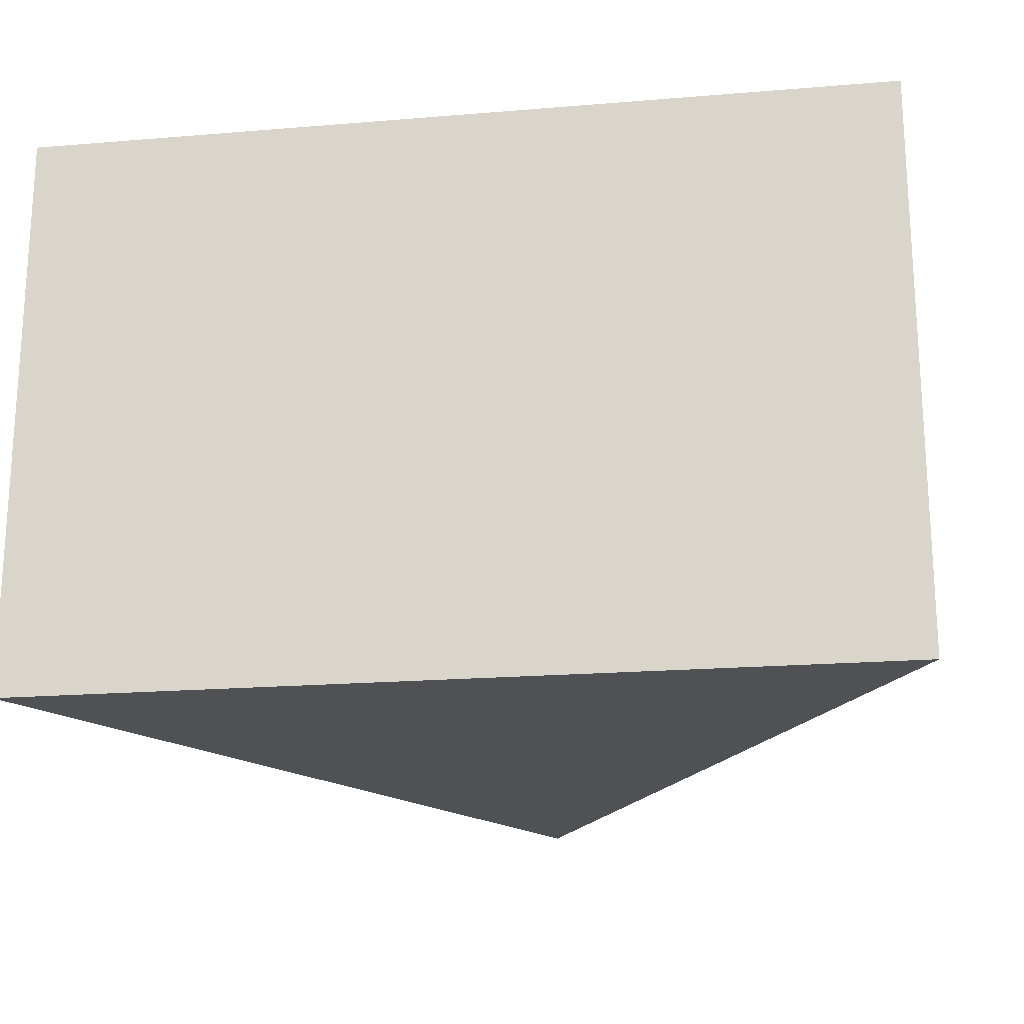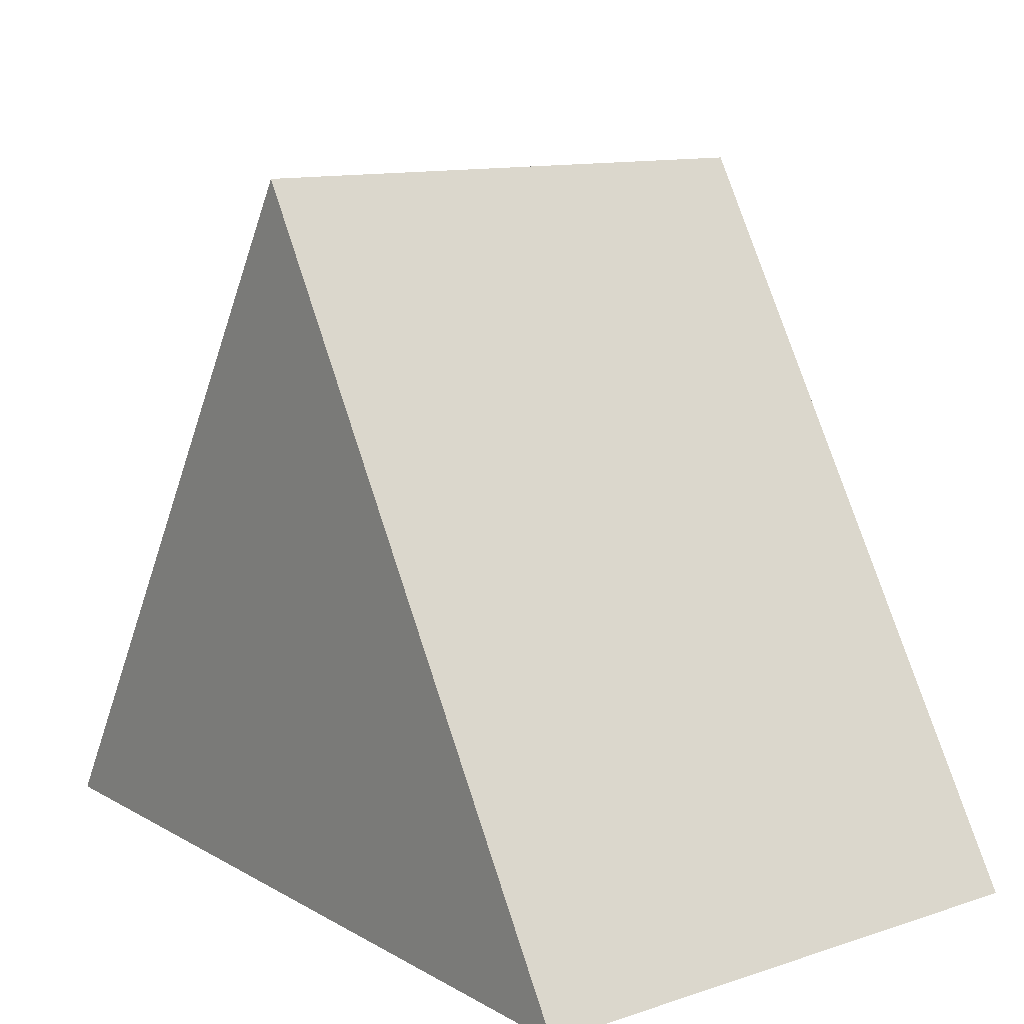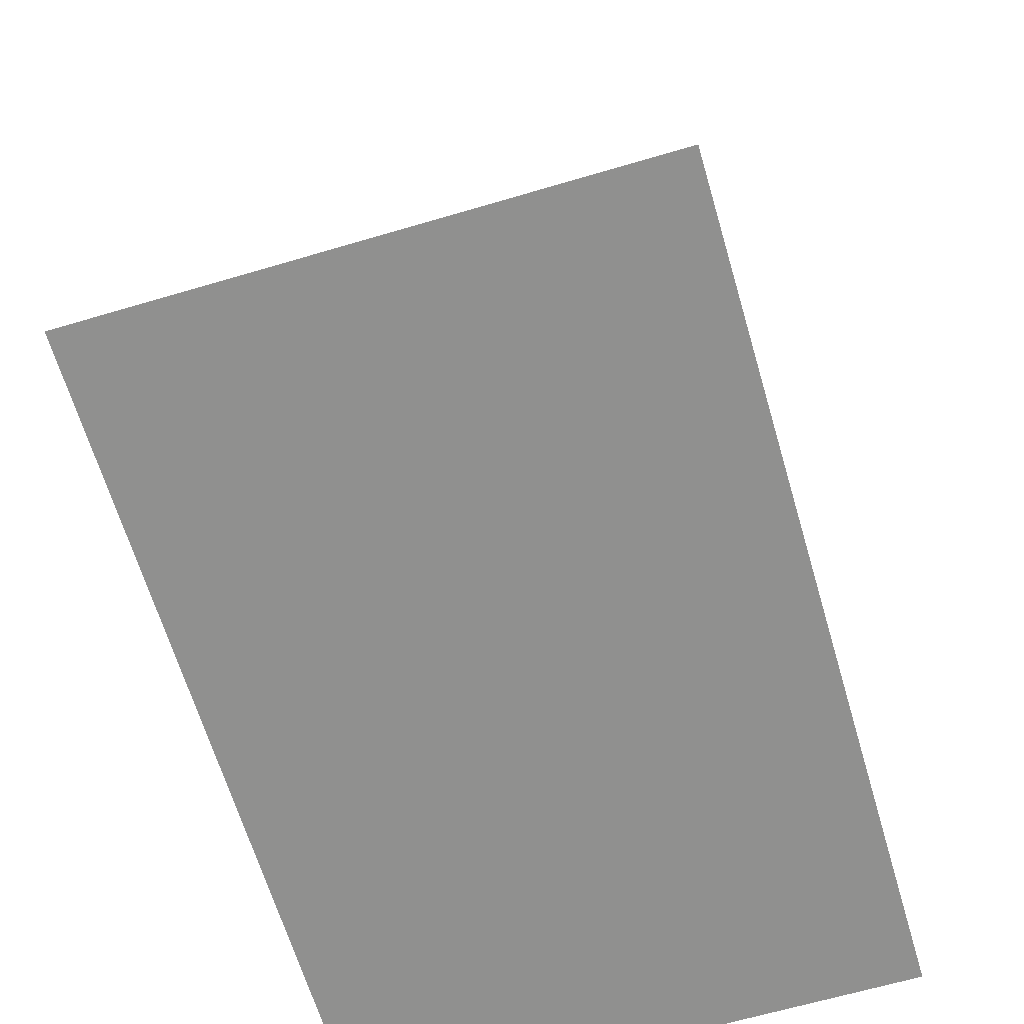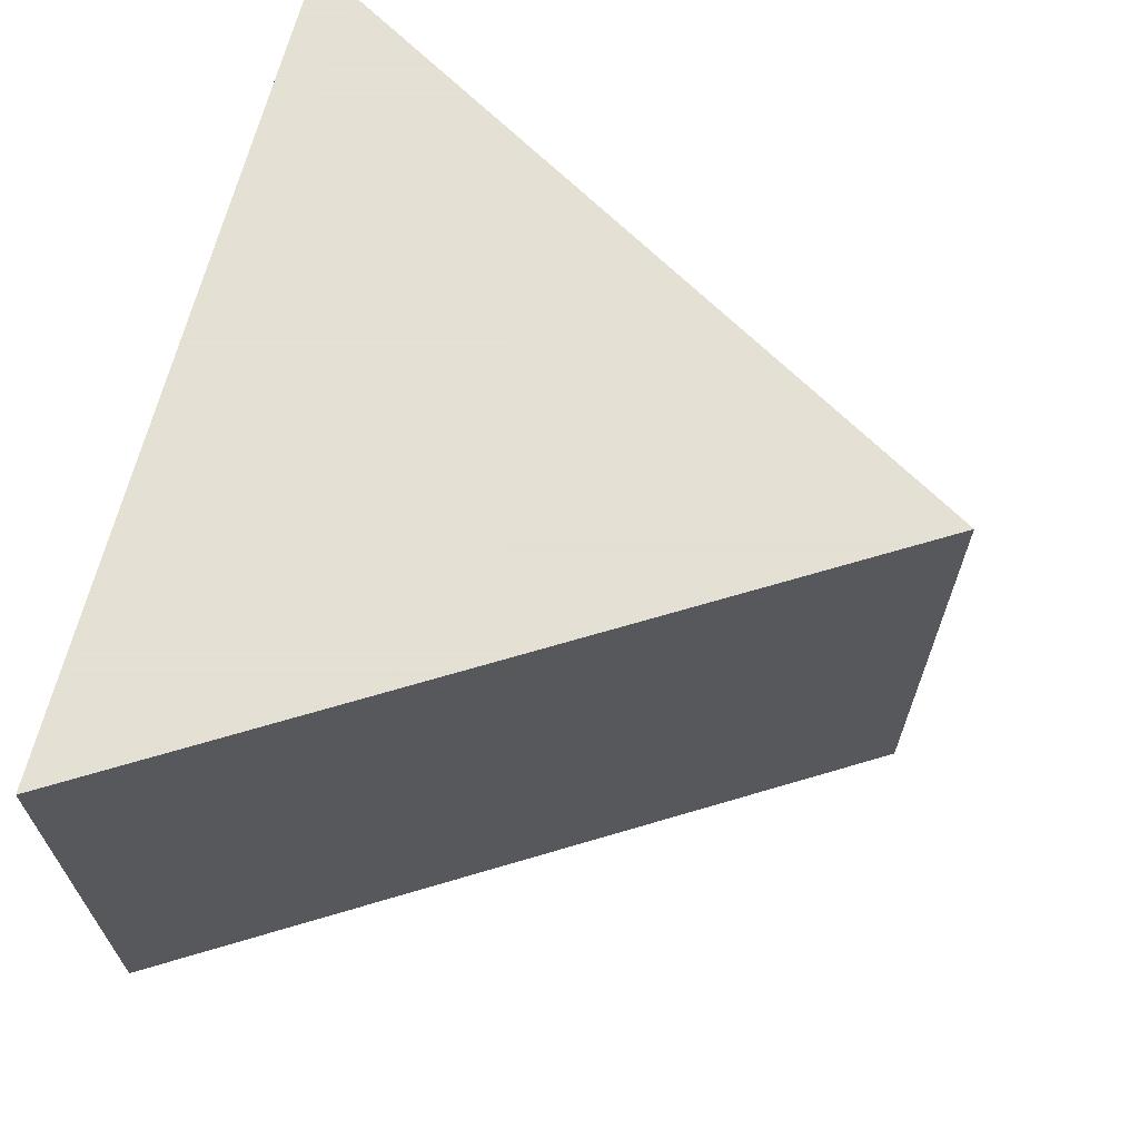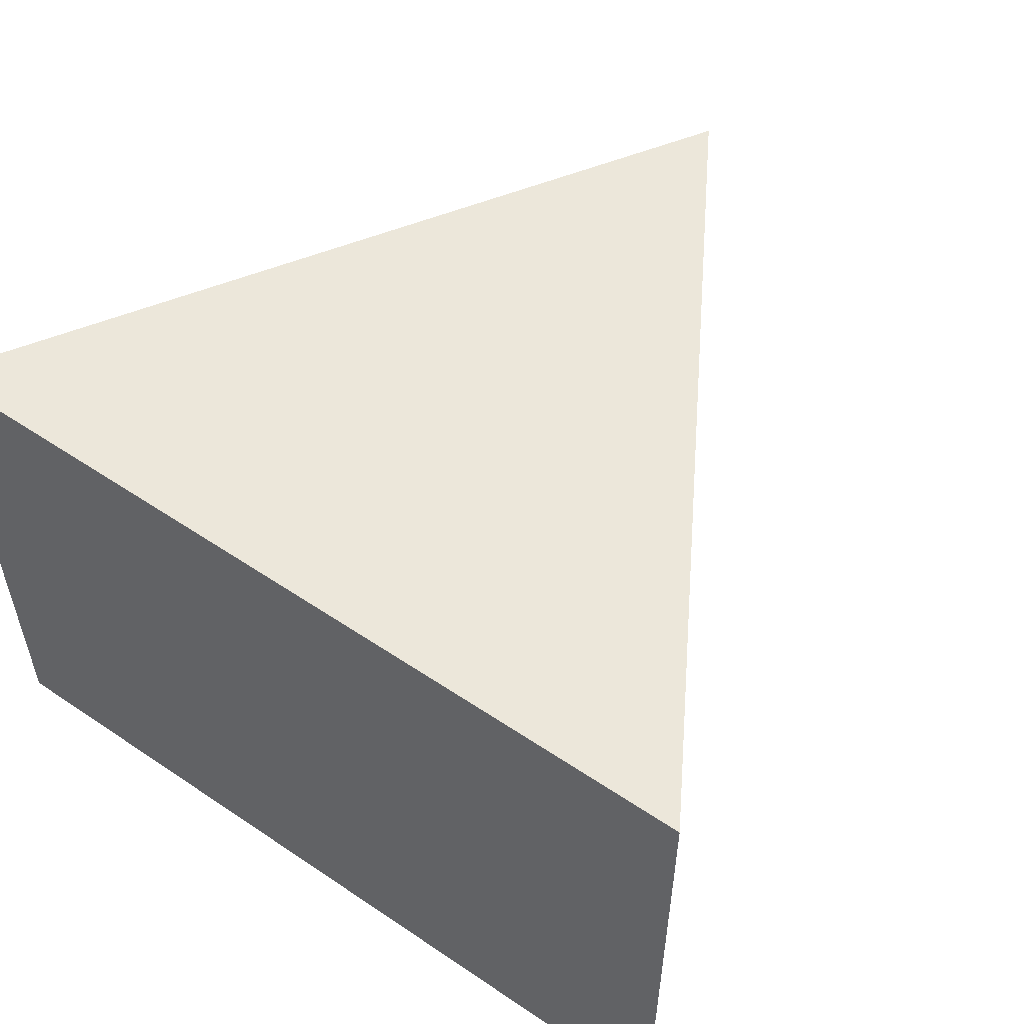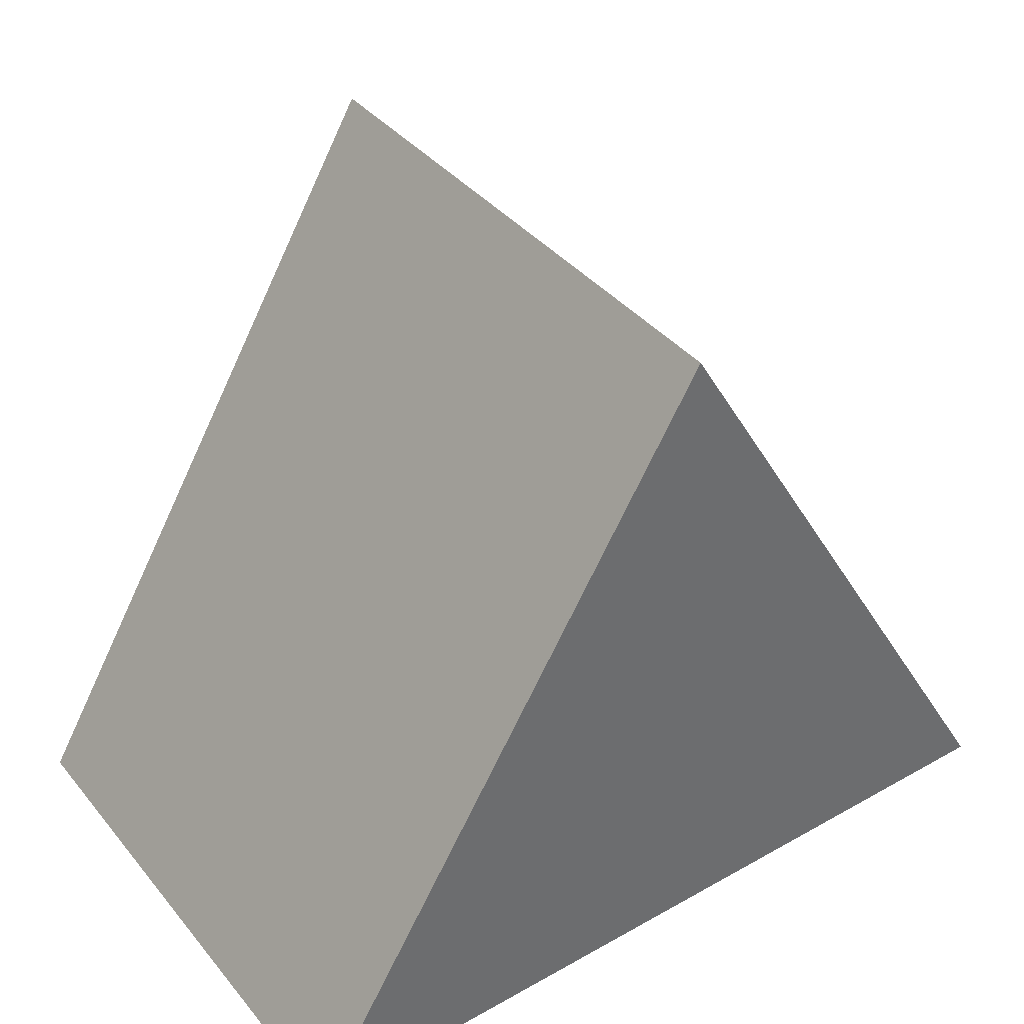
<metadata>
{"format":"obj","ext":"obj","renderer":"f3d","projection":"perspective","resolution":1024,"background":"white","views":[{"elev":-19.8,"azim":-171.3,"up":"+Y"},{"elev":12.0,"azim":-127.5,"up":"+Z"},{"elev":-65.6,"azim":-73.5,"up":"+Z"},{"elev":66.2,"azim":-75.7,"up":"+Y"},{"elev":54.0,"azim":-144.4,"up":"+Y"},{"elev":39.1,"azim":-35.1,"up":"+Z"}]}
</metadata>
<code>
o obj_0
v 38 		-3 		10
v 32 		-3 		0
v 32 		-11 		0
v 38 		-11 		10
v 44 		-3 		0
v 44 		-11 		0
g group_0_4634441
f 1 2 3
f 1 3 4
f 2 1 5
f 5 6 3
f 5 3 2
f 4 3 6
f 1 4 6
f 1 6 5

</code>
